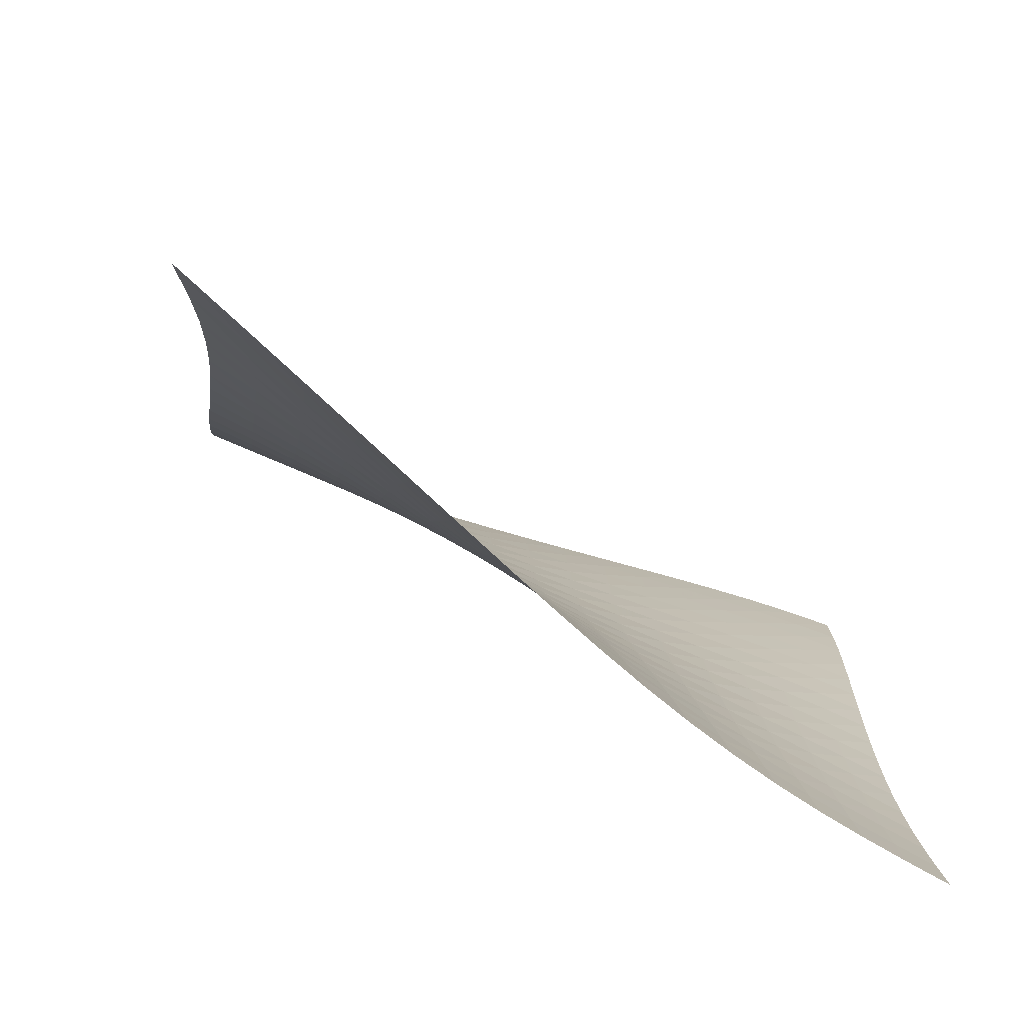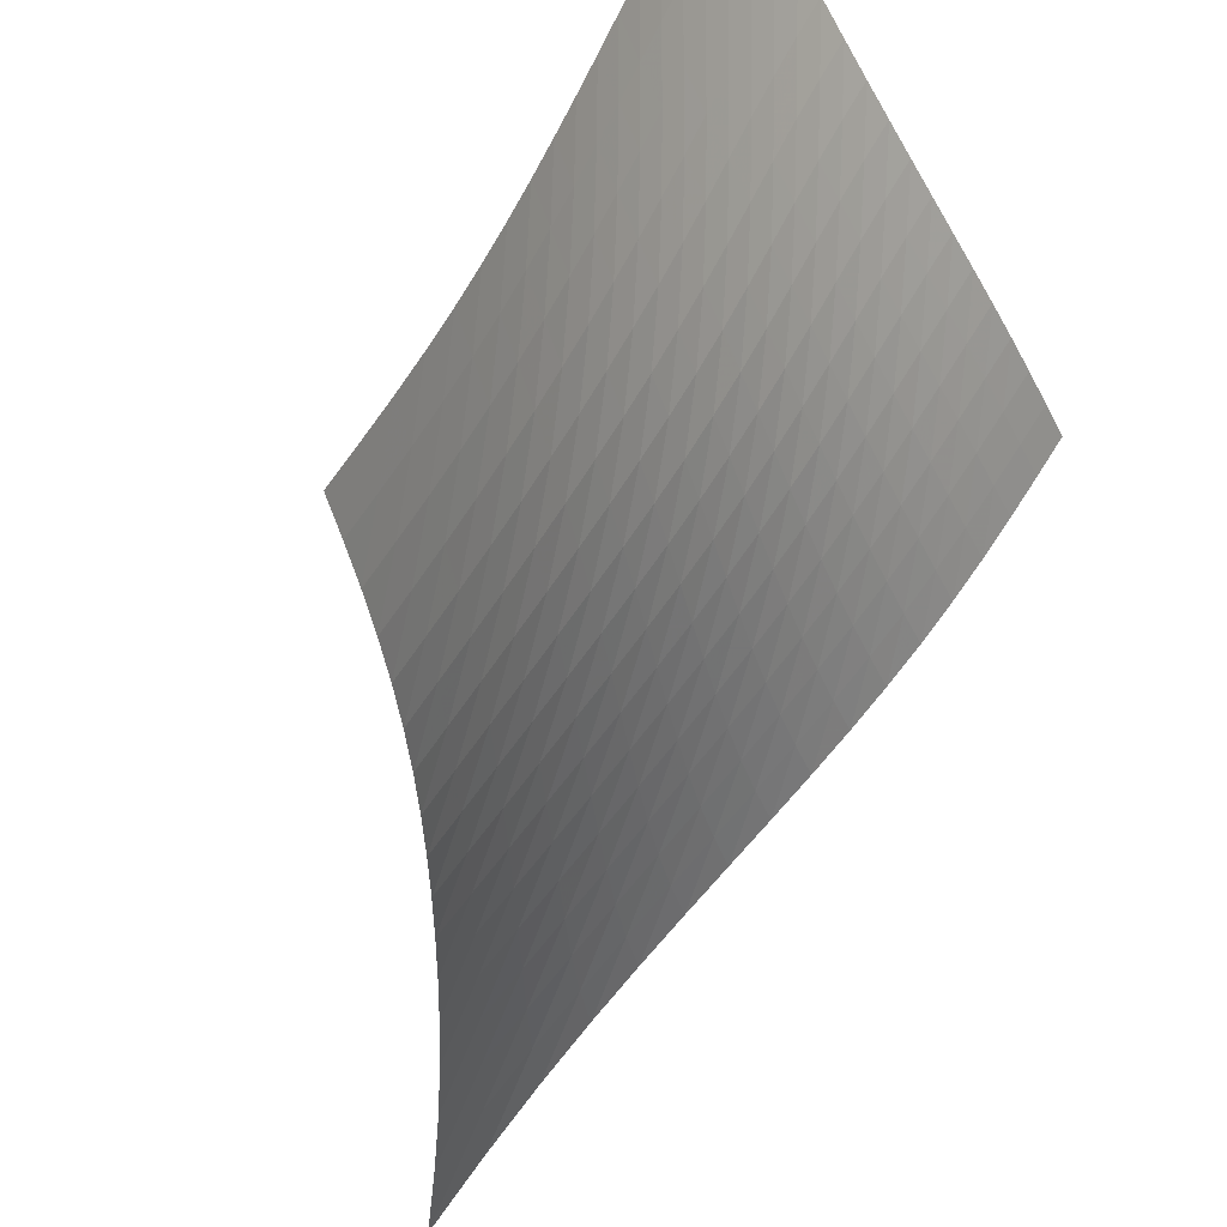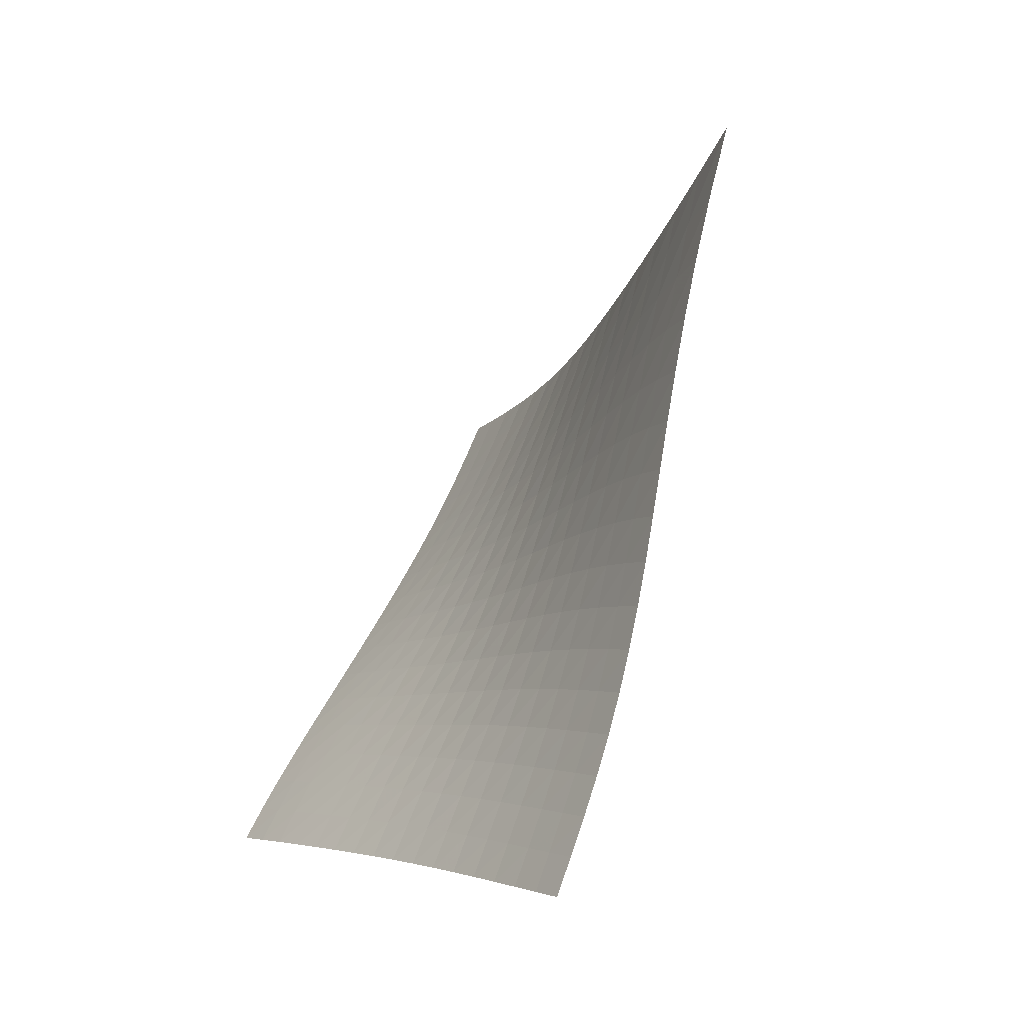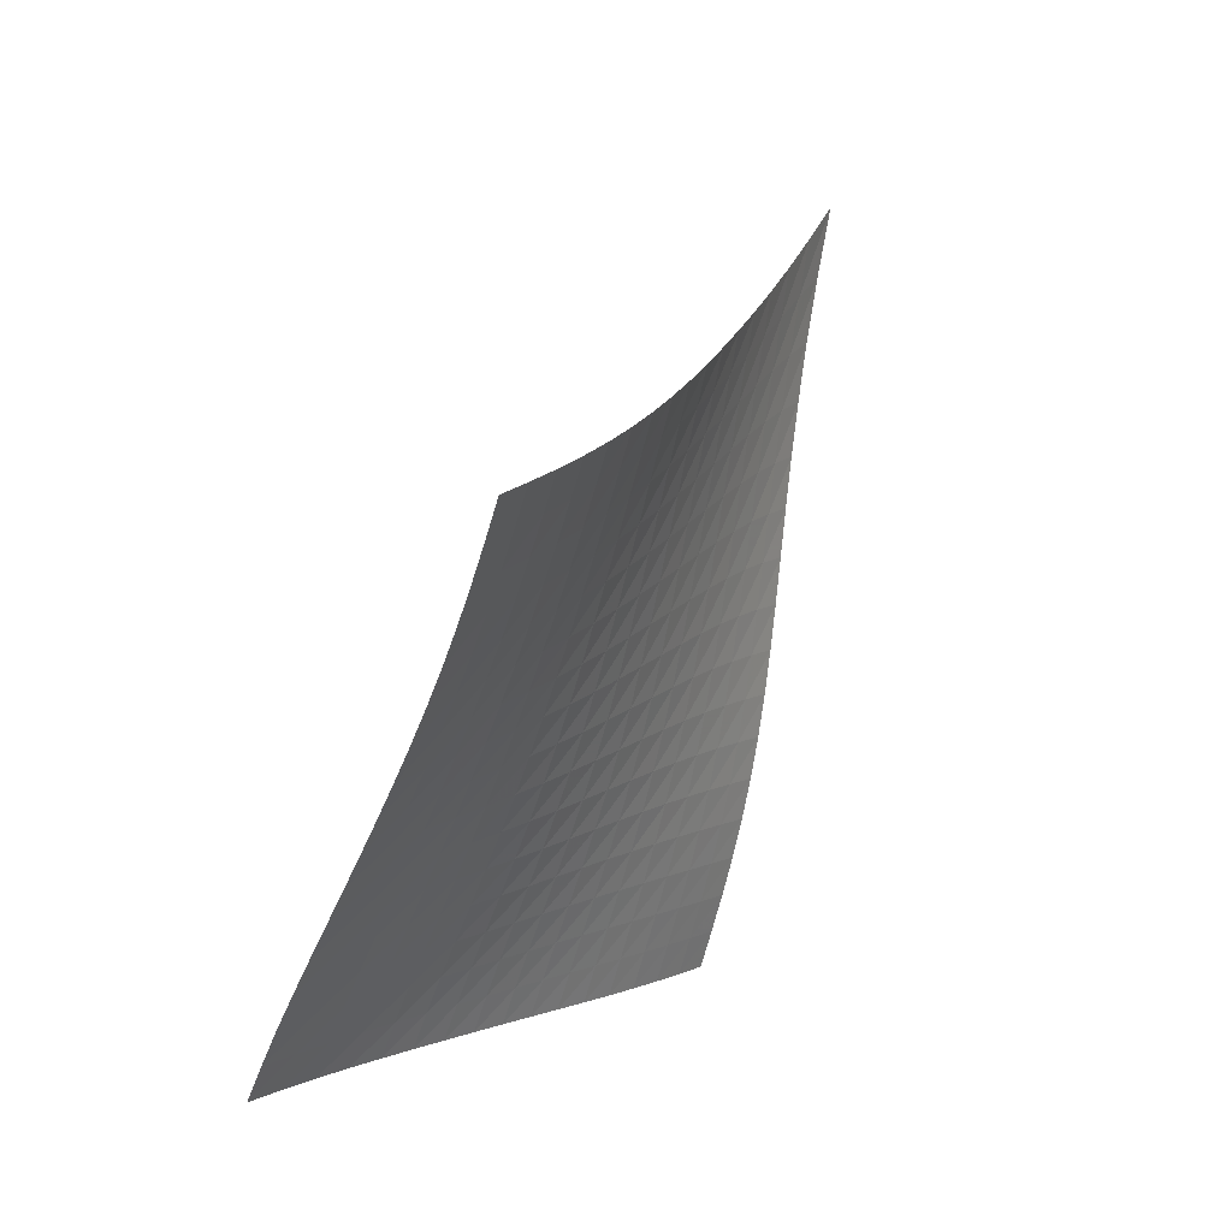
<metadata>
{"format":"obj","ext":"obj","renderer":"f3d","projection":"perspective","resolution":1024,"background":"white","views":[{"elev":-44.3,"azim":-168.6,"up":"+Z"},{"elev":-54.4,"azim":-35.8,"up":"+Z"},{"elev":32.8,"azim":39.4,"up":"+Y"},{"elev":-30.8,"azim":56.2,"up":"+Y"}]}
</metadata>
<code>
v -6.503 -0.01565 6.503
v -3.213 -12.08 15.92
v -15.92 -12.08 3.213
v -14.1 -17.84 14.1
v -15.32 -11.55 3.357
v -14.72 -11 3.506
v -14.12 -10.44 3.663
v -13.54 -9.847 3.833
v -12.96 -9.232 4.019
v -12.4 -8.593 4.222
v -11.85 -7.93 4.443
v -11.31 -7.243 4.679
v -10.77 -6.532 4.927
v -10.22 -5.793 5.182
v -9.668 -5.021 5.438
v -9.099 -4.202 5.691
v -8.506 -3.319 5.932
v -7.882 -2.345 6.154
v -7.215 -1.247 6.347
v -6.347 -1.247 7.215
v -6.154 -2.345 7.882
v -5.932 -3.319 8.506
v -5.691 -4.202 9.099
v -5.438 -5.021 9.668
v -5.182 -5.793 10.22
v -4.927 -6.532 10.77
v -4.679 -7.243 11.31
v -4.443 -7.93 11.85
v -4.222 -8.593 12.4
v -4.019 -9.232 12.96
v -3.833 -9.847 13.54
v -3.663 -10.44 14.12
v -3.506 -11 14.72
v -3.357 -11.55 15.32
v -3.892 -12.48 15.74
v -4.57 -12.86 15.56
v -5.246 -13.23 15.4
v -5.921 -13.58 15.26
v -6.595 -13.93 15.13
v -7.269 -14.27 15.01
v -7.942 -14.61 14.91
v -8.615 -14.95 14.81
v -9.291 -15.28 14.72
v -9.969 -15.63 14.64
v -10.65 -15.97 14.57
v -11.34 -16.32 14.49
v -12.03 -16.68 14.41
v -12.72 -17.06 14.32
v -13.41 -17.44 14.22
v -14.22 -17.44 13.41
v -14.32 -17.06 12.72
v -14.41 -16.68 12.03
v -14.49 -16.32 11.34
v -14.57 -15.97 10.65
v -14.64 -15.63 9.969
v -14.72 -15.28 9.291
v -14.81 -14.95 8.615
v -14.91 -14.61 7.942
v -15.01 -14.27 7.269
v -15.13 -13.93 6.595
v -15.26 -13.58 5.921
v -15.4 -13.23 5.246
v -15.56 -12.86 4.57
v -15.74 -12.48 3.892
v -6.996 -2.123 6.996
v -7.635 -3.041 6.781
v -8.251 -3.913 6.553
v -8.844 -4.735 6.313
v -9.419 -5.515 6.066
v -9.981 -6.262 5.817
v -10.54 -6.981 5.571
v -11.09 -7.677 5.331
v -11.64 -8.351 5.102
v -12.2 -9.004 4.888
v -12.76 -9.635 4.689
v -13.34 -10.24 4.507
v -13.93 -10.83 4.34
v -14.53 -11.39 4.184
v -15.13 -11.94 4.036
v -6.781 -3.041 7.635
v -7.4 -3.8 7.4
v -8.006 -4.567 7.165
v -8.597 -5.318 6.925
v -9.175 -6.05 6.683
v -9.743 -6.761 6.441
v -10.31 -7.454 6.203
v -10.87 -8.128 5.972
v -11.43 -8.784 5.752
v -11.99 -9.422 5.545
v -12.57 -10.04 5.353
v -13.15 -10.64 5.176
v -13.75 -11.22 5.013
v -14.35 -11.78 4.86
v -14.96 -12.32 4.714
v -6.553 -3.913 8.251
v -7.165 -4.567 8.006
v -7.766 -5.248 7.766
v -8.356 -5.934 7.527
v -8.936 -6.616 7.289
v -9.51 -7.288 7.053
v -10.08 -7.949 6.824
v -10.65 -8.597 6.602
v -11.22 -9.231 6.392
v -11.8 -9.85 6.194
v -12.38 -10.45 6.011
v -12.98 -11.04 5.841
v -13.58 -11.61 5.683
v -14.18 -12.16 5.534
v -14.79 -12.7 5.389
v -6.313 -4.735 8.844
v -6.925 -5.318 8.597
v -7.527 -5.934 8.356
v -8.119 -6.566 8.119
v -8.703 -7.201 7.885
v -9.283 -7.835 7.657
v -9.86 -8.463 7.435
v -10.44 -9.083 7.224
v -11.02 -9.691 7.024
v -11.61 -10.29 6.837
v -12.2 -10.87 6.663
v -12.81 -11.44 6.502
v -13.41 -11.99 6.351
v -14.03 -12.53 6.206
v -14.64 -13.06 6.064
v -6.066 -5.515 9.419
v -6.683 -6.05 9.175
v -7.289 -6.616 8.936
v -7.885 -7.201 8.703
v -8.475 -7.796 8.475
v -9.061 -8.394 8.253
v -9.646 -8.989 8.041
v -10.23 -9.579 7.839
v -10.83 -10.16 7.65
v -11.43 -10.73 7.474
v -12.03 -11.29 7.311
v -12.64 -11.84 7.159
v -13.26 -12.37 7.016
v -13.89 -12.9 6.876
v -14.51 -13.41 6.737
v -5.817 -6.262 9.981
v -6.441 -6.761 9.743
v -7.053 -7.288 9.51
v -7.657 -7.835 9.283
v -8.253 -8.394 9.061
v -8.847 -8.958 8.847
v -9.441 -9.522 8.643
v -10.04 -10.08 8.451
v -10.64 -10.64 8.273
v -11.25 -11.18 8.108
v -11.87 -11.71 7.956
v -12.49 -12.24 7.814
v -13.12 -12.75 7.678
v -13.76 -13.26 7.544
v -14.38 -13.76 7.409
v -5.571 -6.981 10.54
v -6.203 -7.454 10.31
v -6.824 -7.949 10.08
v -7.435 -8.463 9.86
v -8.041 -8.989 9.646
v -8.643 -9.522 9.441
v -9.246 -10.06 9.246
v -9.853 -10.59 9.064
v -10.47 -11.11 8.896
v -11.09 -11.63 8.742
v -11.72 -12.14 8.6
v -12.35 -12.64 8.468
v -12.99 -13.13 8.34
v -13.63 -13.62 8.212
v -14.27 -14.11 8.08
v -5.331 -7.677 11.09
v -5.972 -8.128 10.87
v -6.602 -8.597 10.65
v -7.224 -9.083 10.44
v -7.839 -9.579 10.23
v -8.451 -10.08 10.04
v -9.064 -10.59 9.853
v -9.68 -11.09 9.68
v -10.3 -11.59 9.522
v -10.94 -12.08 9.378
v -11.57 -12.57 9.246
v -12.22 -13.05 9.122
v -12.87 -13.52 9.002
v -13.52 -13.99 8.88
v -14.17 -14.46 8.751
v -5.102 -8.351 11.64
v -5.752 -8.784 11.43
v -6.392 -9.231 11.22
v -7.024 -9.691 11.02
v -7.65 -10.16 10.83
v -8.273 -10.64 10.64
v -8.896 -11.11 10.47
v -9.522 -11.59 10.3
v -10.16 -12.07 10.16
v -10.8 -12.53 10.02
v -11.44 -13 9.896
v -12.1 -13.45 9.78
v -12.76 -13.9 9.666
v -13.42 -14.36 9.549
v -14.08 -14.82 9.424
v -4.888 -9.004 12.2
v -5.545 -9.422 11.99
v -6.194 -9.85 11.8
v -6.837 -10.29 11.61
v -7.474 -10.73 11.43
v -8.108 -11.18 11.25
v -8.742 -11.63 11.09
v -9.378 -12.08 10.94
v -10.02 -12.53 10.8
v -10.67 -12.98 10.67
v -11.33 -13.42 10.55
v -11.99 -13.85 10.44
v -12.66 -14.29 10.33
v -13.32 -14.73 10.22
v -13.99 -15.17 10.1
v -4.689 -9.635 12.76
v -5.353 -10.04 12.57
v -6.011 -10.45 12.38
v -6.663 -10.87 12.2
v -7.311 -11.29 12.03
v -7.956 -11.71 11.87
v -8.6 -12.14 11.72
v -9.246 -12.57 11.57
v -9.896 -13 11.44
v -10.55 -13.42 11.33
v -11.22 -13.84 11.22
v -11.88 -14.26 11.11
v -12.56 -14.67 11.01
v -13.23 -15.1 10.9
v -13.9 -15.53 10.78
v -4.507 -10.24 13.34
v -5.176 -10.64 13.15
v -5.841 -11.04 12.98
v -6.502 -11.44 12.81
v -7.159 -11.84 12.64
v -7.814 -12.24 12.49
v -8.468 -12.64 12.35
v -9.122 -13.05 12.22
v -9.78 -13.45 12.1
v -10.44 -13.85 11.99
v -11.11 -14.26 11.88
v -11.78 -14.66 11.78
v -12.46 -15.06 11.69
v -13.14 -15.47 11.58
v -13.82 -15.89 11.46
v -4.34 -10.83 13.93
v -5.013 -11.22 13.75
v -5.683 -11.61 13.58
v -6.351 -11.99 13.41
v -7.016 -12.37 13.26
v -7.678 -12.75 13.12
v -8.34 -13.13 12.99
v -9.002 -13.52 12.87
v -9.666 -13.9 12.76
v -10.33 -14.29 12.66
v -11.01 -14.67 12.56
v -11.69 -15.06 12.46
v -12.37 -15.45 12.37
v -13.05 -15.85 12.26
v -13.73 -16.26 12.15
v -4.184 -11.39 14.53
v -4.86 -11.78 14.35
v -5.534 -12.16 14.18
v -6.206 -12.53 14.03
v -6.876 -12.9 13.89
v -7.544 -13.26 13.76
v -8.212 -13.62 13.63
v -8.88 -13.99 13.52
v -9.549 -14.36 13.42
v -10.22 -14.73 13.32
v -10.9 -15.1 13.23
v -11.58 -15.47 13.14
v -12.26 -15.85 13.05
v -12.95 -16.24 12.95
v -13.64 -16.64 12.84
v -4.036 -11.94 15.13
v -4.714 -12.32 14.96
v -5.389 -12.7 14.79
v -6.064 -13.06 14.64
v -6.737 -13.41 14.51
v -7.409 -13.76 14.38
v -8.08 -14.11 14.27
v -8.751 -14.46 14.17
v -9.424 -14.82 14.08
v -10.1 -15.17 13.99
v -10.78 -15.53 13.9
v -11.46 -15.89 13.82
v -12.15 -16.26 13.73
v -12.84 -16.64 13.64
v -13.53 -17.04 13.53
f 289 49 4
f 289 4 50
f 5 79 64
f 5 64 3
f 79 94 63
f 79 63 64
f 94 109 62
f 94 62 63
f 109 124 61
f 109 61 62
f 124 139 60
f 124 60 61
f 139 154 59
f 139 59 60
f 154 169 58
f 154 58 59
f 169 184 57
f 169 57 58
f 184 199 56
f 184 56 57
f 199 214 55
f 199 55 56
f 214 229 54
f 214 54 55
f 229 244 53
f 229 53 54
f 244 259 52
f 244 52 53
f 259 274 51
f 259 51 52
f 274 289 50
f 274 50 51
f 1 20 65
f 1 65 19
f 19 65 66
f 19 66 18
f 18 66 67
f 18 67 17
f 17 67 68
f 17 68 16
f 16 68 69
f 16 69 15
f 15 69 70
f 15 70 14
f 14 70 71
f 14 71 13
f 13 71 72
f 13 72 12
f 12 72 73
f 12 73 11
f 11 73 74
f 11 74 10
f 10 74 75
f 10 75 9
f 9 75 76
f 9 76 8
f 8 76 77
f 8 77 7
f 7 77 78
f 7 78 6
f 6 78 79
f 6 79 5
f 20 21 80
f 20 80 65
f 65 80 81
f 65 81 66
f 66 81 82
f 66 82 67
f 67 82 83
f 67 83 68
f 68 83 84
f 68 84 69
f 69 84 85
f 69 85 70
f 70 85 86
f 70 86 71
f 71 86 87
f 71 87 72
f 72 87 88
f 72 88 73
f 73 88 89
f 73 89 74
f 74 89 90
f 74 90 75
f 75 90 91
f 75 91 76
f 76 91 92
f 76 92 77
f 77 92 93
f 77 93 78
f 78 93 94
f 78 94 79
f 21 22 95
f 21 95 80
f 80 95 96
f 80 96 81
f 81 96 97
f 81 97 82
f 82 97 98
f 82 98 83
f 83 98 99
f 83 99 84
f 84 99 100
f 84 100 85
f 85 100 101
f 85 101 86
f 86 101 102
f 86 102 87
f 87 102 103
f 87 103 88
f 88 103 104
f 88 104 89
f 89 104 105
f 89 105 90
f 90 105 106
f 90 106 91
f 91 106 107
f 91 107 92
f 92 107 108
f 92 108 93
f 93 108 109
f 93 109 94
f 22 23 110
f 22 110 95
f 95 110 111
f 95 111 96
f 96 111 112
f 96 112 97
f 97 112 113
f 97 113 98
f 98 113 114
f 98 114 99
f 99 114 115
f 99 115 100
f 100 115 116
f 100 116 101
f 101 116 117
f 101 117 102
f 102 117 118
f 102 118 103
f 103 118 119
f 103 119 104
f 104 119 120
f 104 120 105
f 105 120 121
f 105 121 106
f 106 121 122
f 106 122 107
f 107 122 123
f 107 123 108
f 108 123 124
f 108 124 109
f 23 24 125
f 23 125 110
f 110 125 126
f 110 126 111
f 111 126 127
f 111 127 112
f 112 127 128
f 112 128 113
f 113 128 129
f 113 129 114
f 114 129 130
f 114 130 115
f 115 130 131
f 115 131 116
f 116 131 132
f 116 132 117
f 117 132 133
f 117 133 118
f 118 133 134
f 118 134 119
f 119 134 135
f 119 135 120
f 120 135 136
f 120 136 121
f 121 136 137
f 121 137 122
f 122 137 138
f 122 138 123
f 123 138 139
f 123 139 124
f 24 25 140
f 24 140 125
f 125 140 141
f 125 141 126
f 126 141 142
f 126 142 127
f 127 142 143
f 127 143 128
f 128 143 144
f 128 144 129
f 129 144 145
f 129 145 130
f 130 145 146
f 130 146 131
f 131 146 147
f 131 147 132
f 132 147 148
f 132 148 133
f 133 148 149
f 133 149 134
f 134 149 150
f 134 150 135
f 135 150 151
f 135 151 136
f 136 151 152
f 136 152 137
f 137 152 153
f 137 153 138
f 138 153 154
f 138 154 139
f 25 26 155
f 25 155 140
f 140 155 156
f 140 156 141
f 141 156 157
f 141 157 142
f 142 157 158
f 142 158 143
f 143 158 159
f 143 159 144
f 144 159 160
f 144 160 145
f 145 160 161
f 145 161 146
f 146 161 162
f 146 162 147
f 147 162 163
f 147 163 148
f 148 163 164
f 148 164 149
f 149 164 165
f 149 165 150
f 150 165 166
f 150 166 151
f 151 166 167
f 151 167 152
f 152 167 168
f 152 168 153
f 153 168 169
f 153 169 154
f 26 27 170
f 26 170 155
f 155 170 171
f 155 171 156
f 156 171 172
f 156 172 157
f 157 172 173
f 157 173 158
f 158 173 174
f 158 174 159
f 159 174 175
f 159 175 160
f 160 175 176
f 160 176 161
f 161 176 177
f 161 177 162
f 162 177 178
f 162 178 163
f 163 178 179
f 163 179 164
f 164 179 180
f 164 180 165
f 165 180 181
f 165 181 166
f 166 181 182
f 166 182 167
f 167 182 183
f 167 183 168
f 168 183 184
f 168 184 169
f 27 28 185
f 27 185 170
f 170 185 186
f 170 186 171
f 171 186 187
f 171 187 172
f 172 187 188
f 172 188 173
f 173 188 189
f 173 189 174
f 174 189 190
f 174 190 175
f 175 190 191
f 175 191 176
f 176 191 192
f 176 192 177
f 177 192 193
f 177 193 178
f 178 193 194
f 178 194 179
f 179 194 195
f 179 195 180
f 180 195 196
f 180 196 181
f 181 196 197
f 181 197 182
f 182 197 198
f 182 198 183
f 183 198 199
f 183 199 184
f 28 29 200
f 28 200 185
f 185 200 201
f 185 201 186
f 186 201 202
f 186 202 187
f 187 202 203
f 187 203 188
f 188 203 204
f 188 204 189
f 189 204 205
f 189 205 190
f 190 205 206
f 190 206 191
f 191 206 207
f 191 207 192
f 192 207 208
f 192 208 193
f 193 208 209
f 193 209 194
f 194 209 210
f 194 210 195
f 195 210 211
f 195 211 196
f 196 211 212
f 196 212 197
f 197 212 213
f 197 213 198
f 198 213 214
f 198 214 199
f 29 30 215
f 29 215 200
f 200 215 216
f 200 216 201
f 201 216 217
f 201 217 202
f 202 217 218
f 202 218 203
f 203 218 219
f 203 219 204
f 204 219 220
f 204 220 205
f 205 220 221
f 205 221 206
f 206 221 222
f 206 222 207
f 207 222 223
f 207 223 208
f 208 223 224
f 208 224 209
f 209 224 225
f 209 225 210
f 210 225 226
f 210 226 211
f 211 226 227
f 211 227 212
f 212 227 228
f 212 228 213
f 213 228 229
f 213 229 214
f 30 31 230
f 30 230 215
f 215 230 231
f 215 231 216
f 216 231 232
f 216 232 217
f 217 232 233
f 217 233 218
f 218 233 234
f 218 234 219
f 219 234 235
f 219 235 220
f 220 235 236
f 220 236 221
f 221 236 237
f 221 237 222
f 222 237 238
f 222 238 223
f 223 238 239
f 223 239 224
f 224 239 240
f 224 240 225
f 225 240 241
f 225 241 226
f 226 241 242
f 226 242 227
f 227 242 243
f 227 243 228
f 228 243 244
f 228 244 229
f 31 32 245
f 31 245 230
f 230 245 246
f 230 246 231
f 231 246 247
f 231 247 232
f 232 247 248
f 232 248 233
f 233 248 249
f 233 249 234
f 234 249 250
f 234 250 235
f 235 250 251
f 235 251 236
f 236 251 252
f 236 252 237
f 237 252 253
f 237 253 238
f 238 253 254
f 238 254 239
f 239 254 255
f 239 255 240
f 240 255 256
f 240 256 241
f 241 256 257
f 241 257 242
f 242 257 258
f 242 258 243
f 243 258 259
f 243 259 244
f 32 33 260
f 32 260 245
f 245 260 261
f 245 261 246
f 246 261 262
f 246 262 247
f 247 262 263
f 247 263 248
f 248 263 264
f 248 264 249
f 249 264 265
f 249 265 250
f 250 265 266
f 250 266 251
f 251 266 267
f 251 267 252
f 252 267 268
f 252 268 253
f 253 268 269
f 253 269 254
f 254 269 270
f 254 270 255
f 255 270 271
f 255 271 256
f 256 271 272
f 256 272 257
f 257 272 273
f 257 273 258
f 258 273 274
f 258 274 259
f 33 34 275
f 33 275 260
f 260 275 276
f 260 276 261
f 261 276 277
f 261 277 262
f 262 277 278
f 262 278 263
f 263 278 279
f 263 279 264
f 264 279 280
f 264 280 265
f 265 280 281
f 265 281 266
f 266 281 282
f 266 282 267
f 267 282 283
f 267 283 268
f 268 283 284
f 268 284 269
f 269 284 285
f 269 285 270
f 270 285 286
f 270 286 271
f 271 286 287
f 271 287 272
f 272 287 288
f 272 288 273
f 273 288 289
f 273 289 274
f 34 2 35
f 34 35 275
f 275 35 36
f 275 36 276
f 276 36 37
f 276 37 277
f 277 37 38
f 277 38 278
f 278 38 39
f 278 39 279
f 279 39 40
f 279 40 280
f 280 40 41
f 280 41 281
f 281 41 42
f 281 42 282
f 282 42 43
f 282 43 283
f 283 43 44
f 283 44 284
f 284 44 45
f 284 45 285
f 285 45 46
f 285 46 286
f 286 46 47
f 286 47 287
f 287 47 48
f 287 48 288
f 288 48 49
f 288 49 289

</code>
